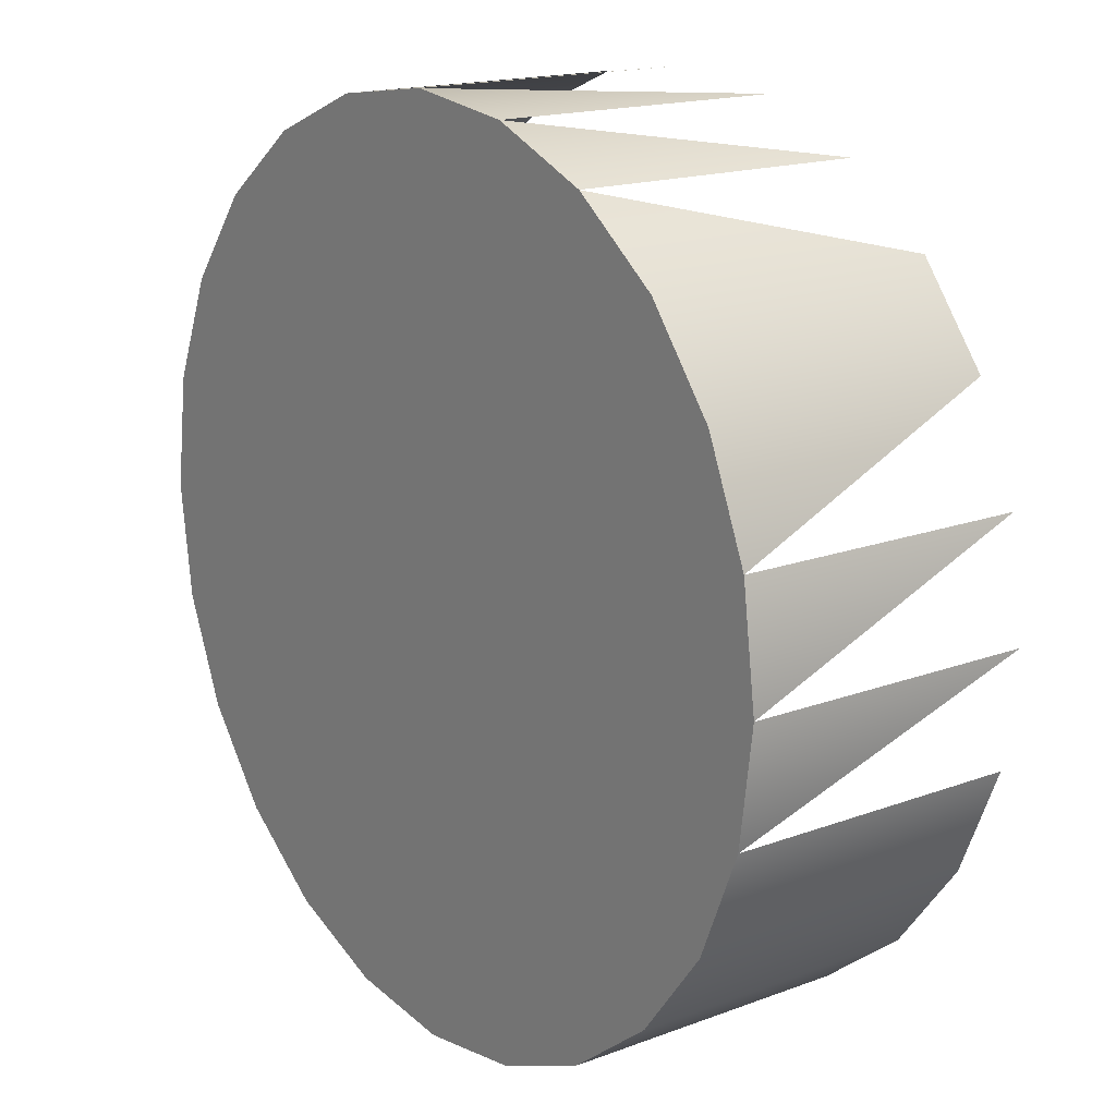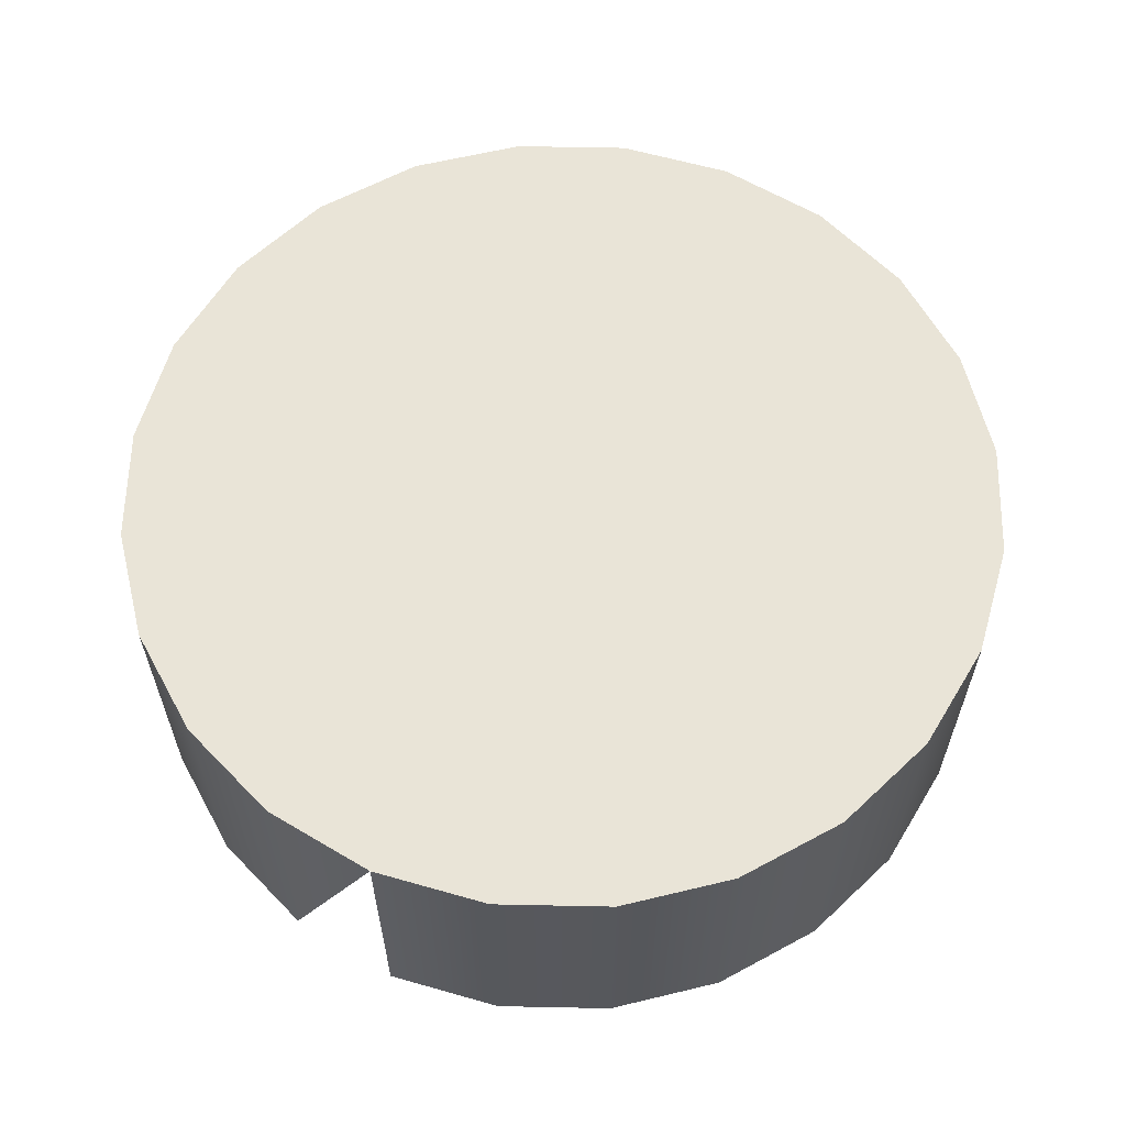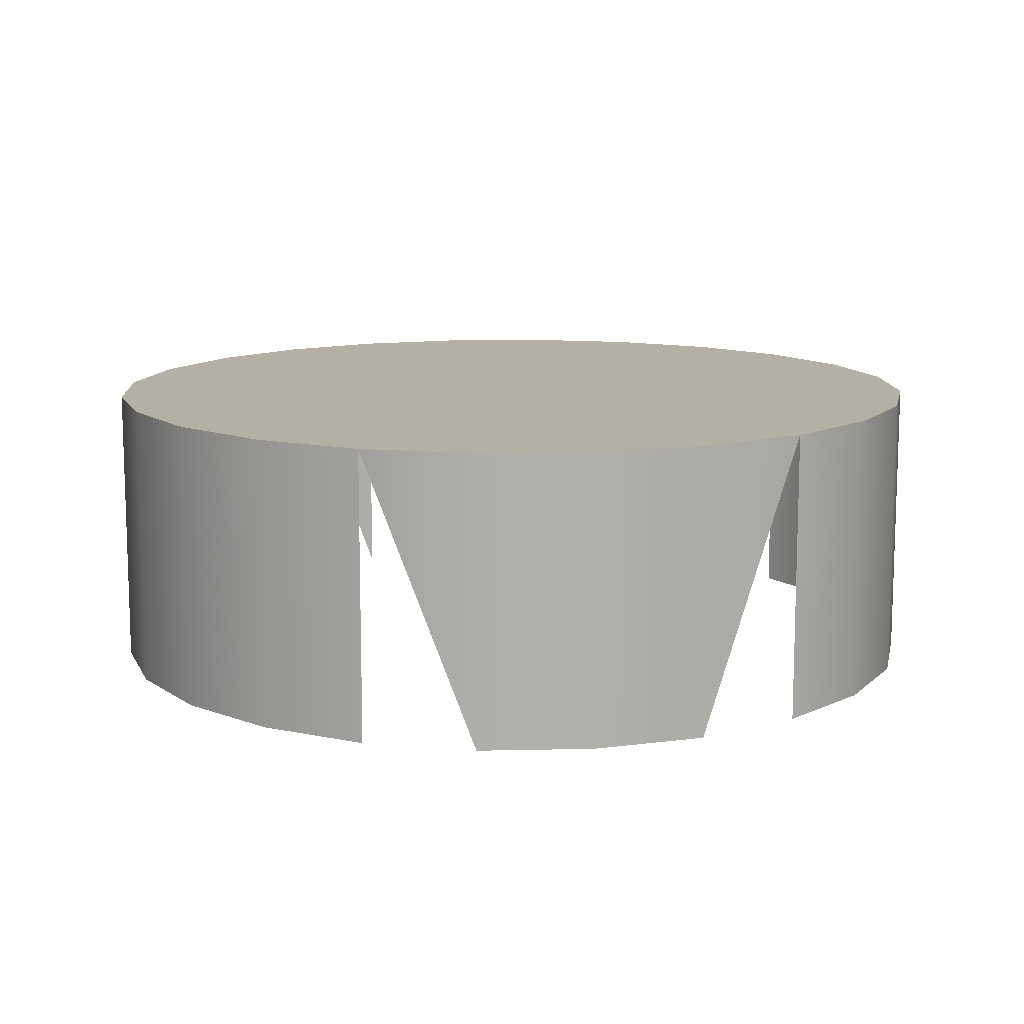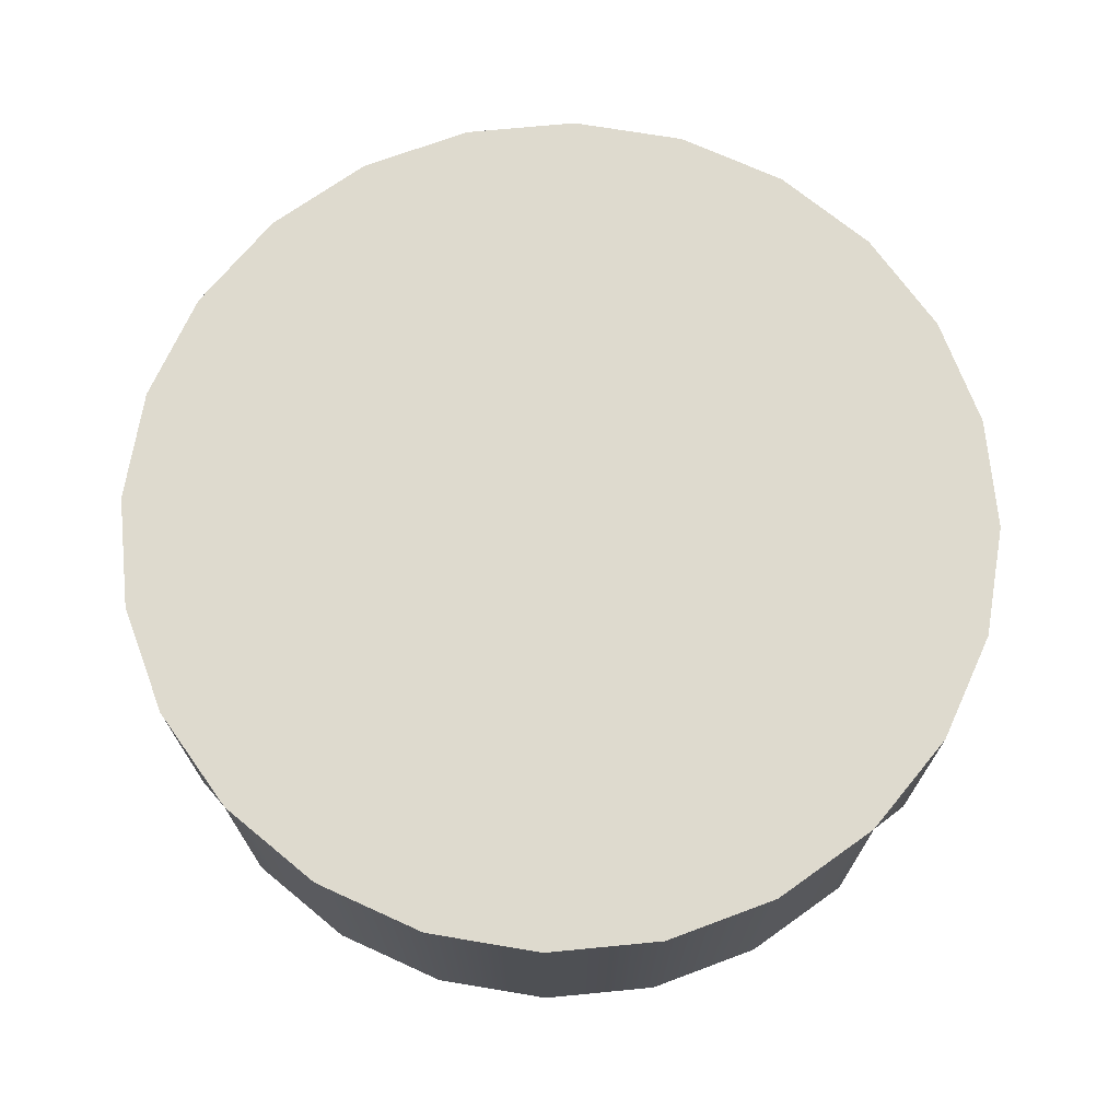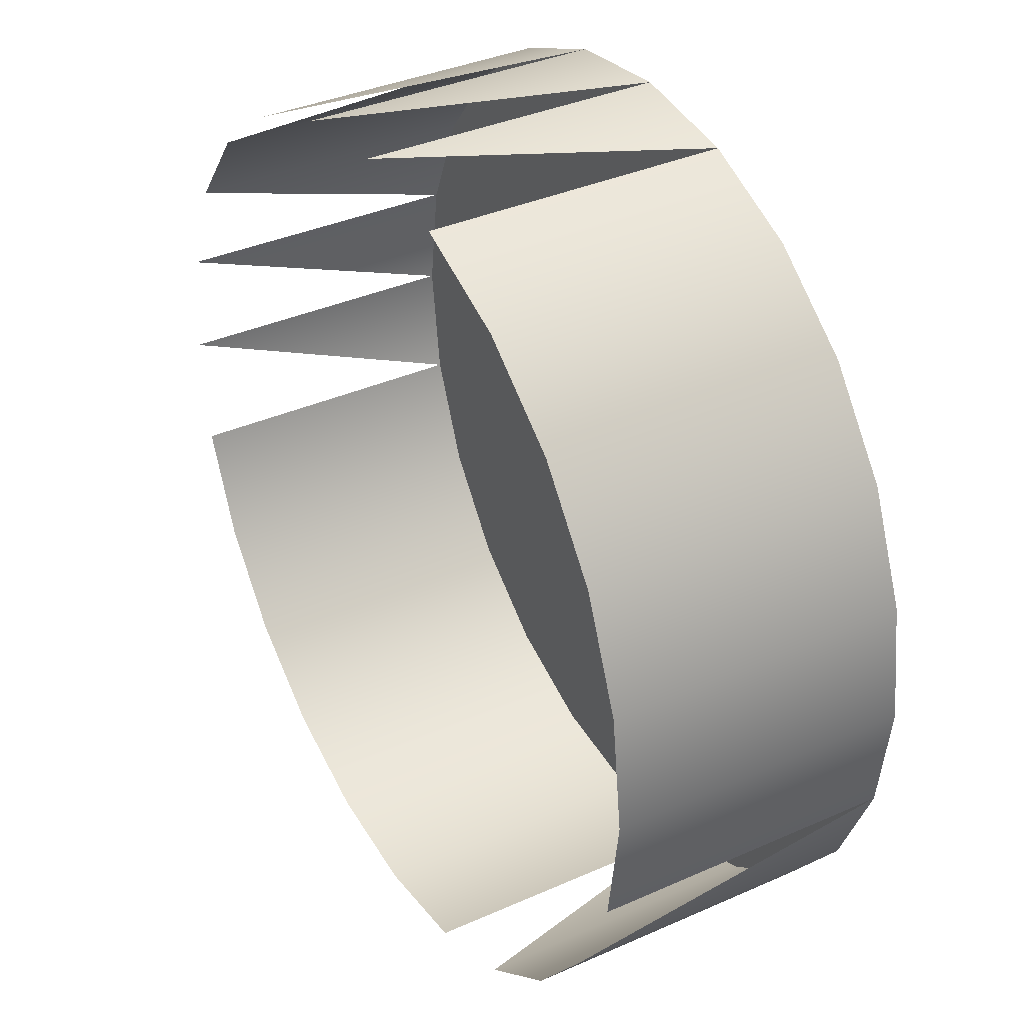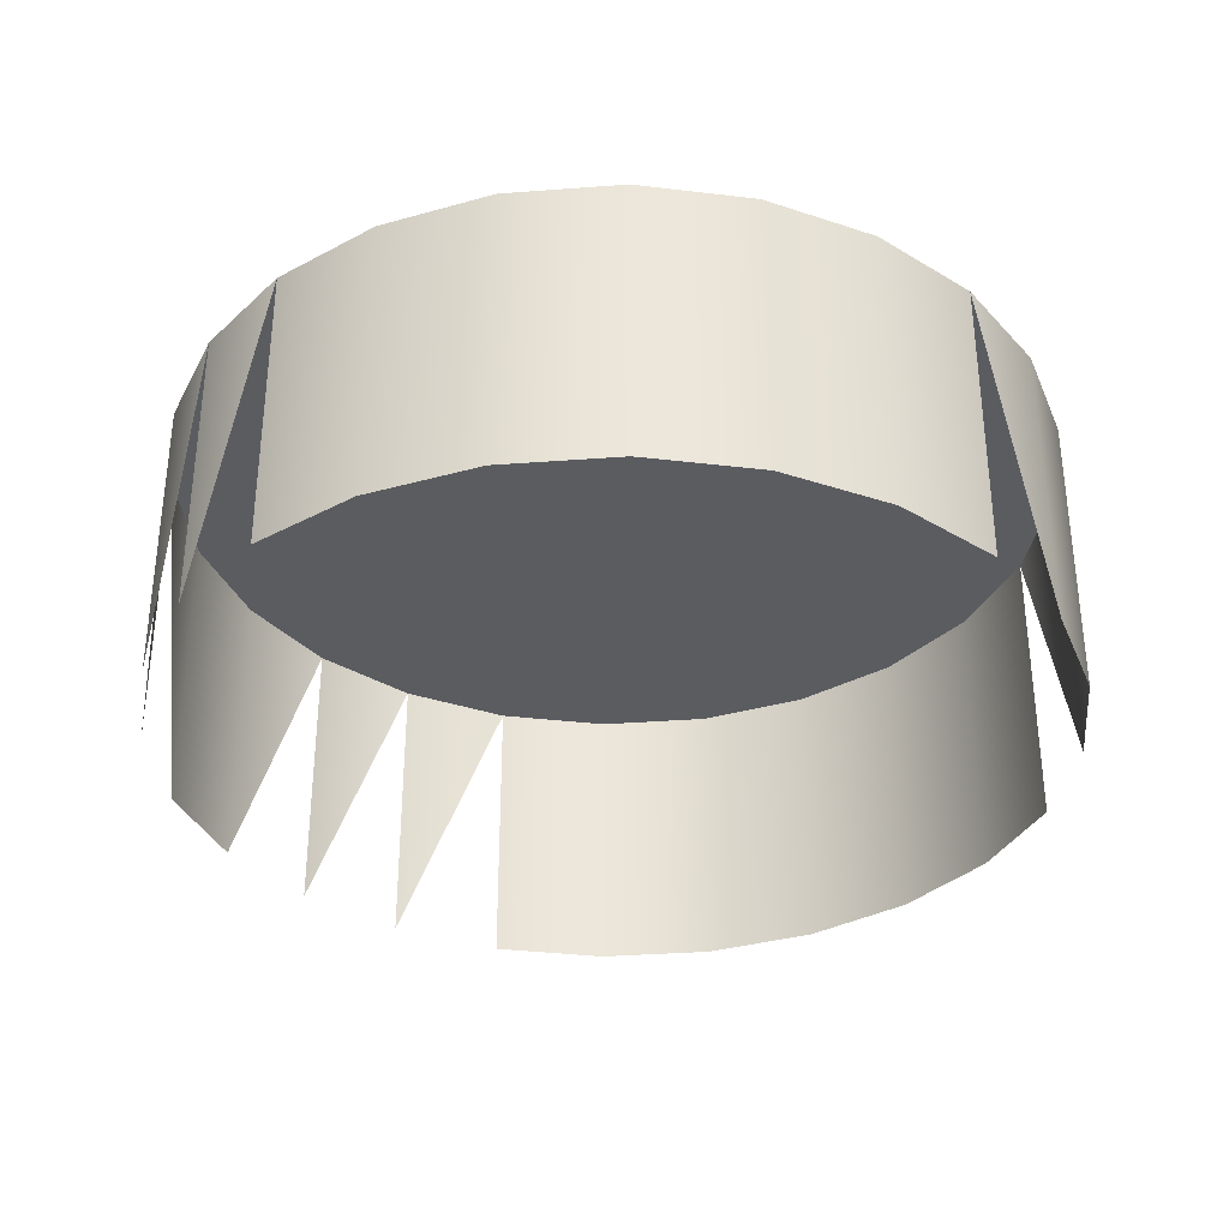
<metadata>
{"format":"obj","ext":"obj","renderer":"f3d","projection":"perspective","resolution":1024,"background":"white","views":[{"elev":16.6,"azim":52.7,"up":"+Y"},{"elev":61.2,"azim":8.7,"up":"+Z"},{"elev":11.6,"azim":-55.5,"up":"+Z"},{"elev":71.2,"azim":32.0,"up":"+Z"},{"elev":36.8,"azim":-119.9,"up":"+Y"},{"elev":-34.1,"azim":-121.7,"up":"+Z"}]}
</metadata>
<code>
v 0.3357 0.05248 0.000622
v 0.3317 0.05196 0.000622
v 0.328 0.05042 0.000622
v 0.3317 0.05196 0.01092
v 0.3248 0.04796 0.000622
v 0.328 0.05042 0.01092
v 0.3357 0.05248 0.01092
v 0.3512 0.03704 0.000622
v 0.3397 0.05196 0.000622
v 0.3223 0.04476 0.000622
v 0.3248 0.04796 0.01092
v 0.3397 0.05196 0.01092
v 0.3434 0.05042 0.01092
v 0.3506 0.04104 0.000622
v 0.3434 0.05042 0.000622
v 0.3208 0.04104 0.000622
v 0.3466 0.04796 0.01092
v 0.3512 0.03704 0.01092
v 0.3491 0.04476 0.000622
v 0.3466 0.04796 0.000622
v 0.3203 0.03704 0.000622
v 0.3223 0.04476 0.01092
v 0.3491 0.04476 0.01092
v 0.3506 0.03304 0.000622
v 0.3506 0.04104 0.01092
v 0.3506 0.03304 0.01092
v 0.3208 0.03304 0.000622
v 0.3208 0.04104 0.01092
v 0.3248 0.02612 0.000622
v 0.3203 0.03704 0.01092
v 0.3223 0.02932 0.000622
v 0.328 0.02366 0.000622
v 0.3491 0.02932 0.000622
v 0.3491 0.02932 0.01092
v 0.3208 0.03304 0.01092
v 0.3223 0.02932 0.01092
v 0.328 0.02366 0.01092
v 0.3317 0.02212 0.000622
v 0.3466 0.02612 0.000622
v 0.3248 0.02612 0.01092
v 0.3317 0.02212 0.01092
v 0.3357 0.02159 0.000622
v 0.3434 0.02366 0.000622
v 0.3466 0.02612 0.01092
v 0.3434 0.02366 0.01092
v 0.3397 0.02212 0.01092
v 0.3357 0.02159 0.01092
v 0.3397 0.02212 0.000622
f 2 6 3
f 3 6 2
f 4 1 7
f 7 1 4
f 6 2 4
f 4 2 6
f 3 11 5
f 5 11 3
f 11 3 6
f 6 3 11
f 12 4 7
f 7 4 12
f 13 6 4
f 4 6 13
f 11 10 5
f 5 10 11
f 17 11 6
f 6 11 17
f 7 9 12
f 12 9 7
f 13 4 12
f 12 4 13
f 17 6 13
f 13 6 17
f 22 16 10
f 10 16 22
f 10 11 22
f 22 11 10
f 23 11 17
f 17 11 23
f 12 15 13
f 13 15 12
f 13 20 17
f 17 20 13
f 14 18 25
f 25 18 14
f 8 26 18
f 18 26 8
f 28 21 16
f 16 21 28
f 16 22 28
f 28 22 16
f 23 22 11
f 11 22 23
f 20 23 17
f 17 23 20
f 18 28 25
f 25 28 18
f 26 30 18
f 18 30 26
f 19 25 23
f 23 25 19
f 23 20 19
f 19 20 23
f 30 27 21
f 21 27 30
f 21 28 30
f 30 28 21
f 25 28 22
f 22 28 25
f 25 22 23
f 23 22 25
f 24 34 26
f 26 34 24
f 18 30 28
f 28 30 18
f 26 35 30
f 30 35 26
f 27 30 35
f 35 30 27
f 36 29 31
f 31 29 36
f 29 37 32
f 32 37 29
f 34 24 33
f 33 24 34
f 34 35 26
f 26 35 34
f 31 35 36
f 36 35 31
f 29 36 40
f 40 36 29
f 37 29 40
f 40 29 37
f 41 32 37
f 37 32 41
f 44 33 39
f 39 33 44
f 33 44 34
f 34 44 33
f 34 36 35
f 35 36 34
f 44 40 36
f 36 40 44
f 45 37 40
f 40 37 45
f 46 41 37
f 37 41 46
f 47 38 41
f 41 38 47
f 38 47 42
f 42 47 38
f 43 44 39
f 39 44 43
f 44 36 34
f 34 36 44
f 45 40 44
f 44 40 45
f 46 37 45
f 45 37 46
f 41 46 47
f 47 46 41
f 46 42 47
f 47 42 46
f 42 46 48
f 48 46 42
f 48 45 43
f 43 45 48
f 44 43 45
f 45 43 44
f 45 48 46
f 46 48 45

</code>
